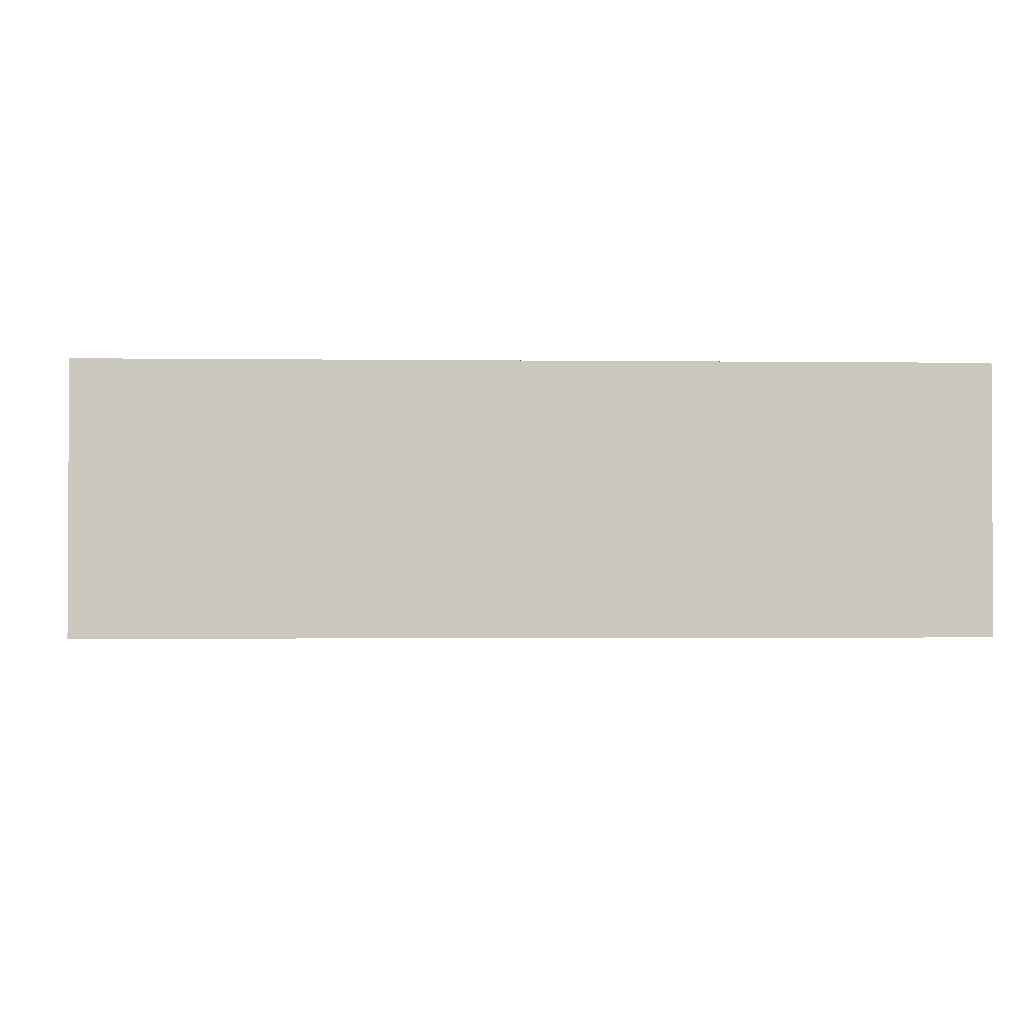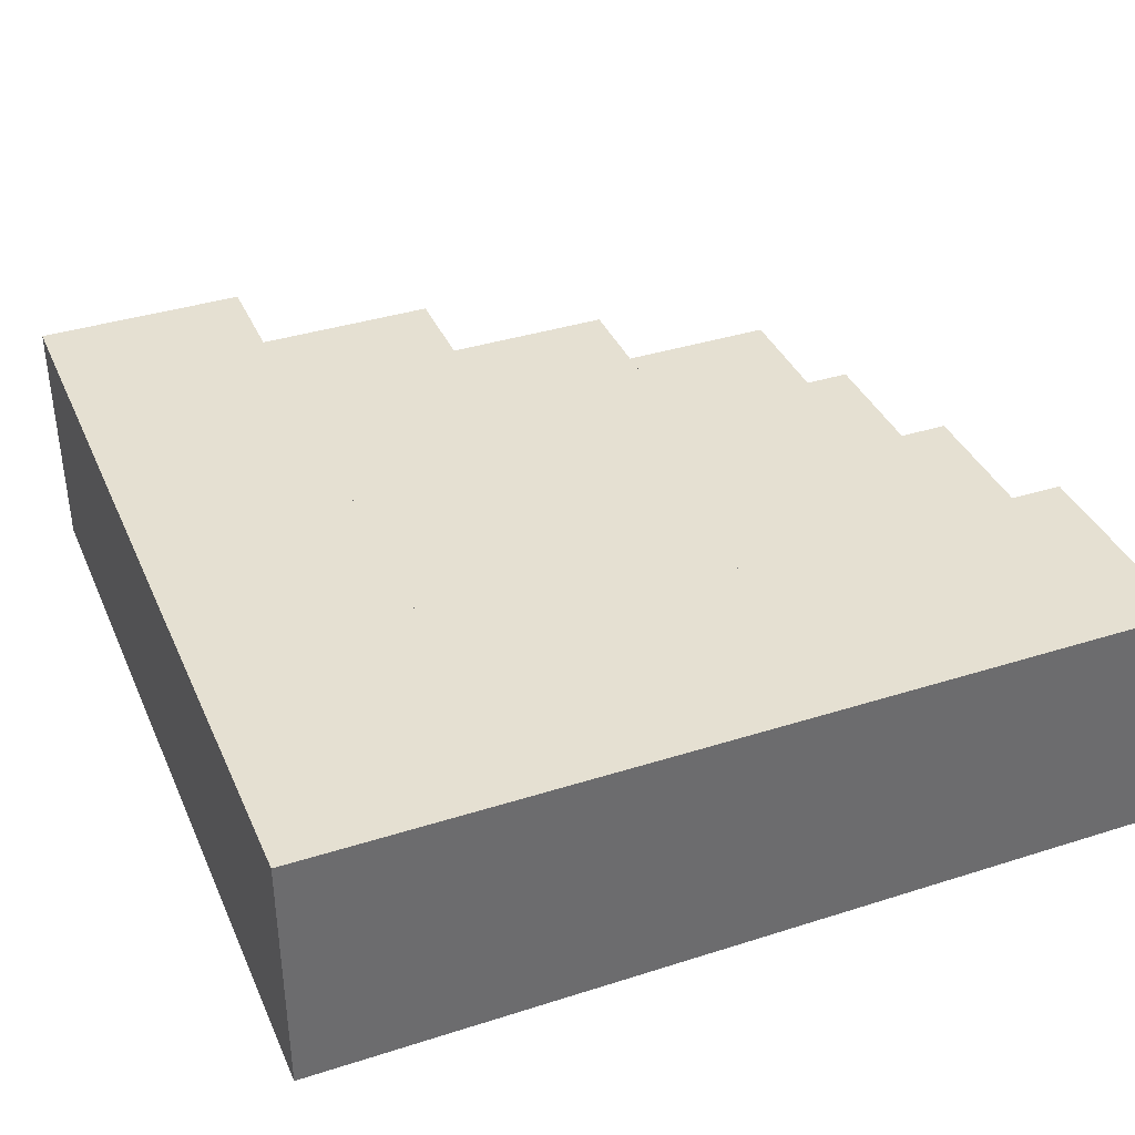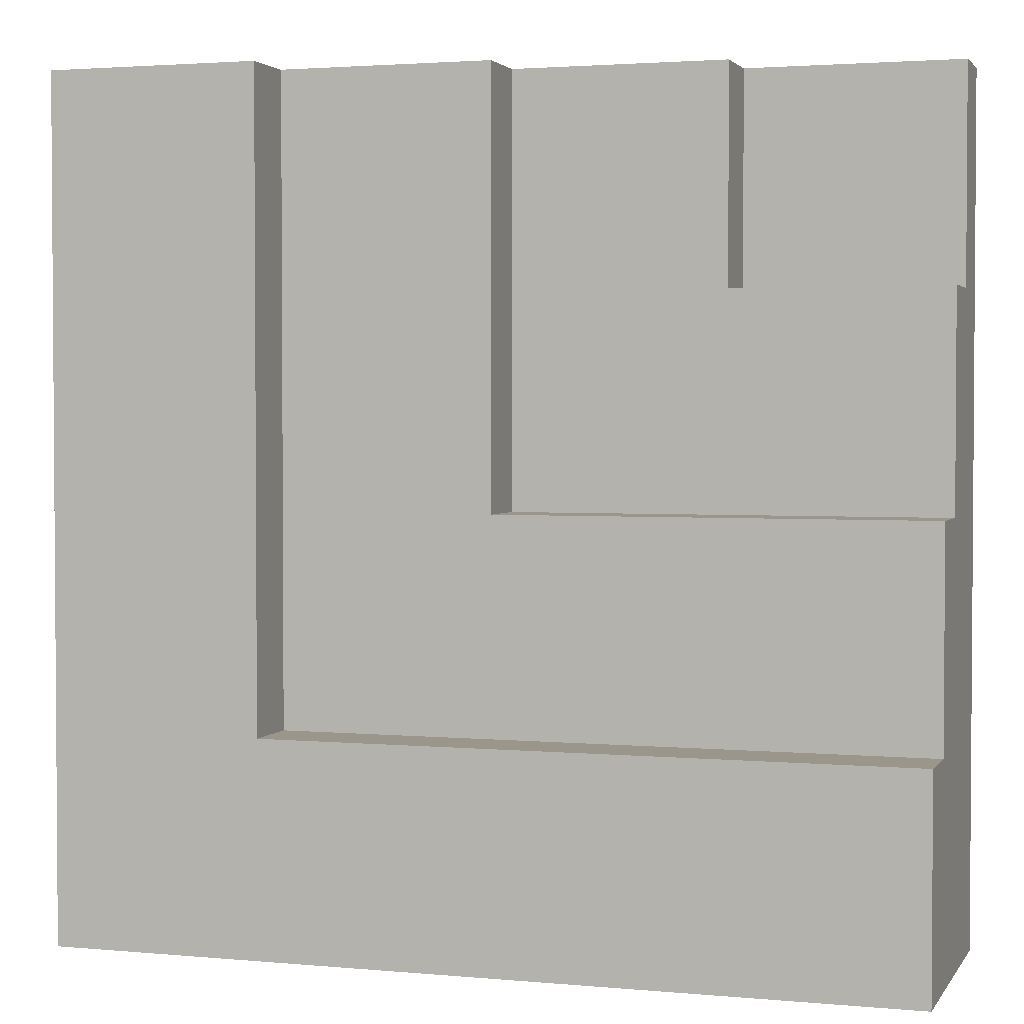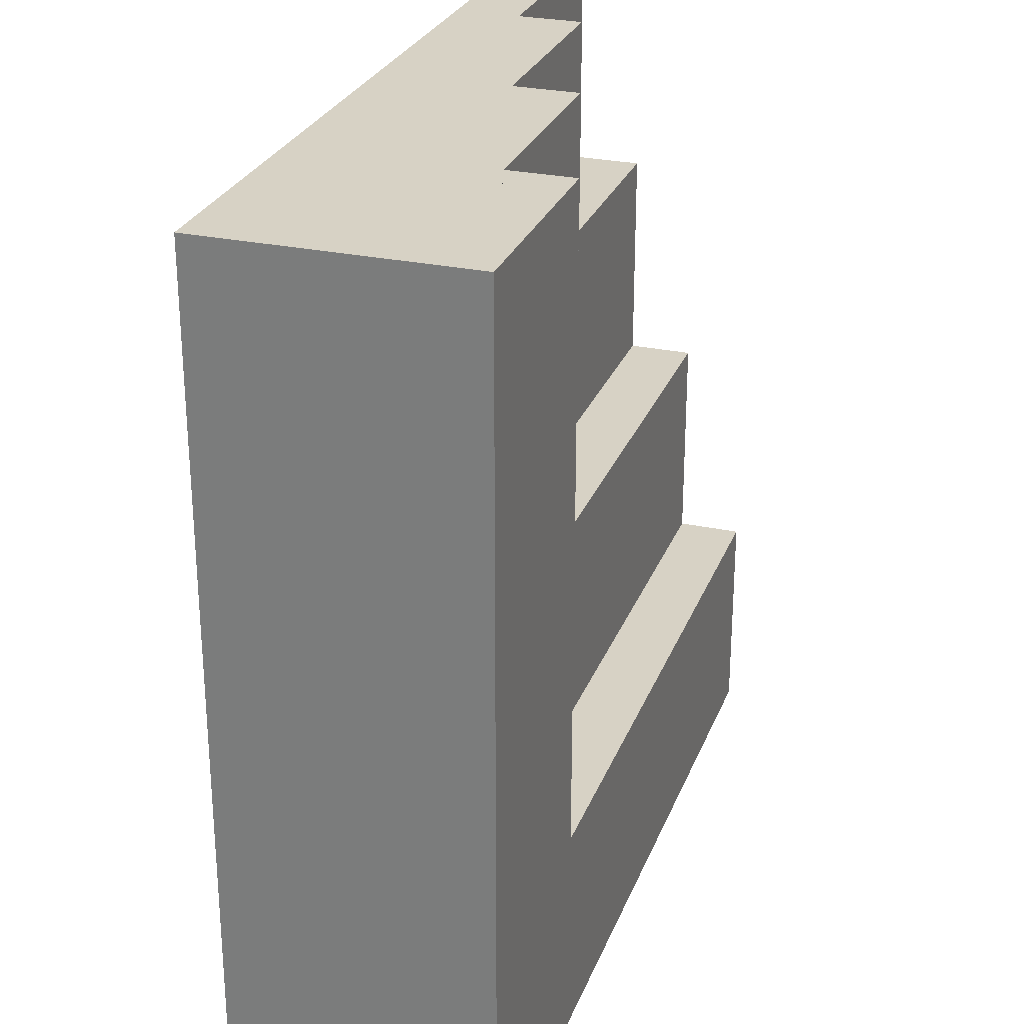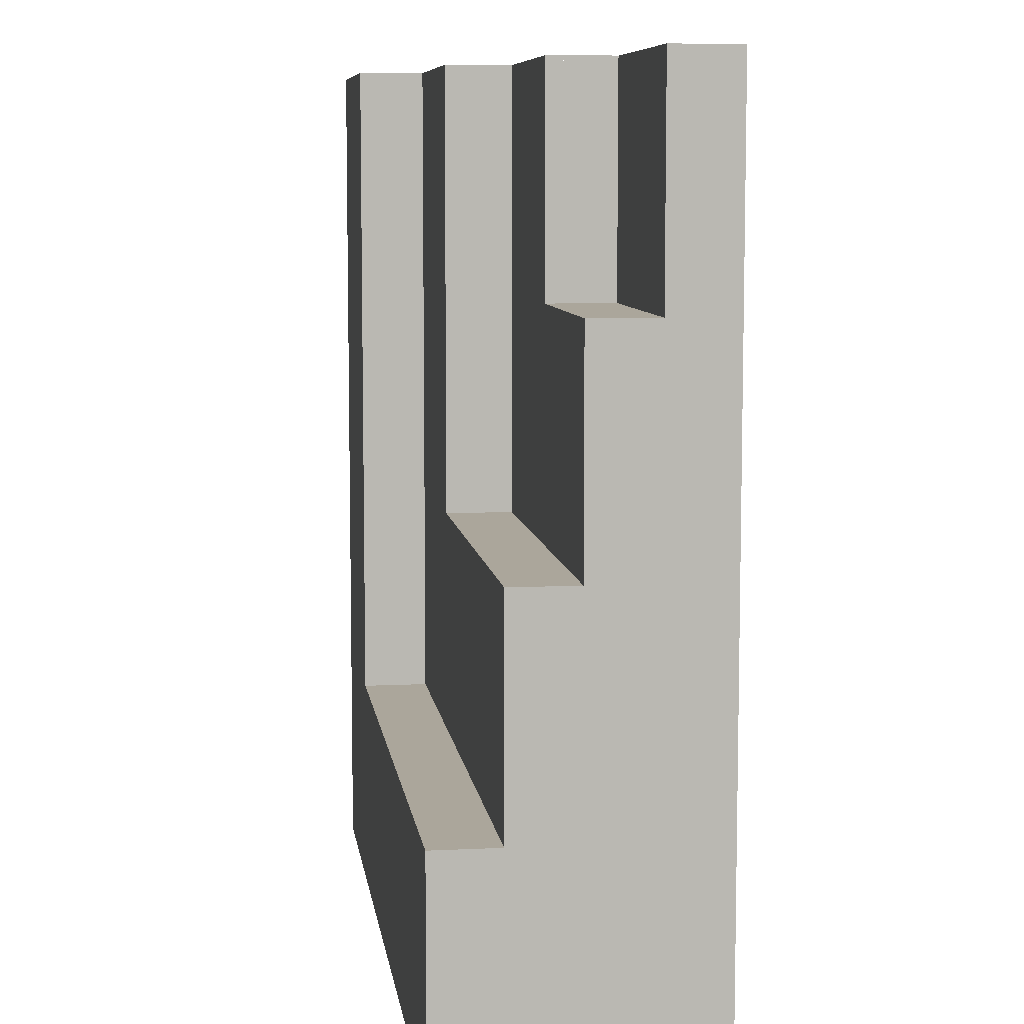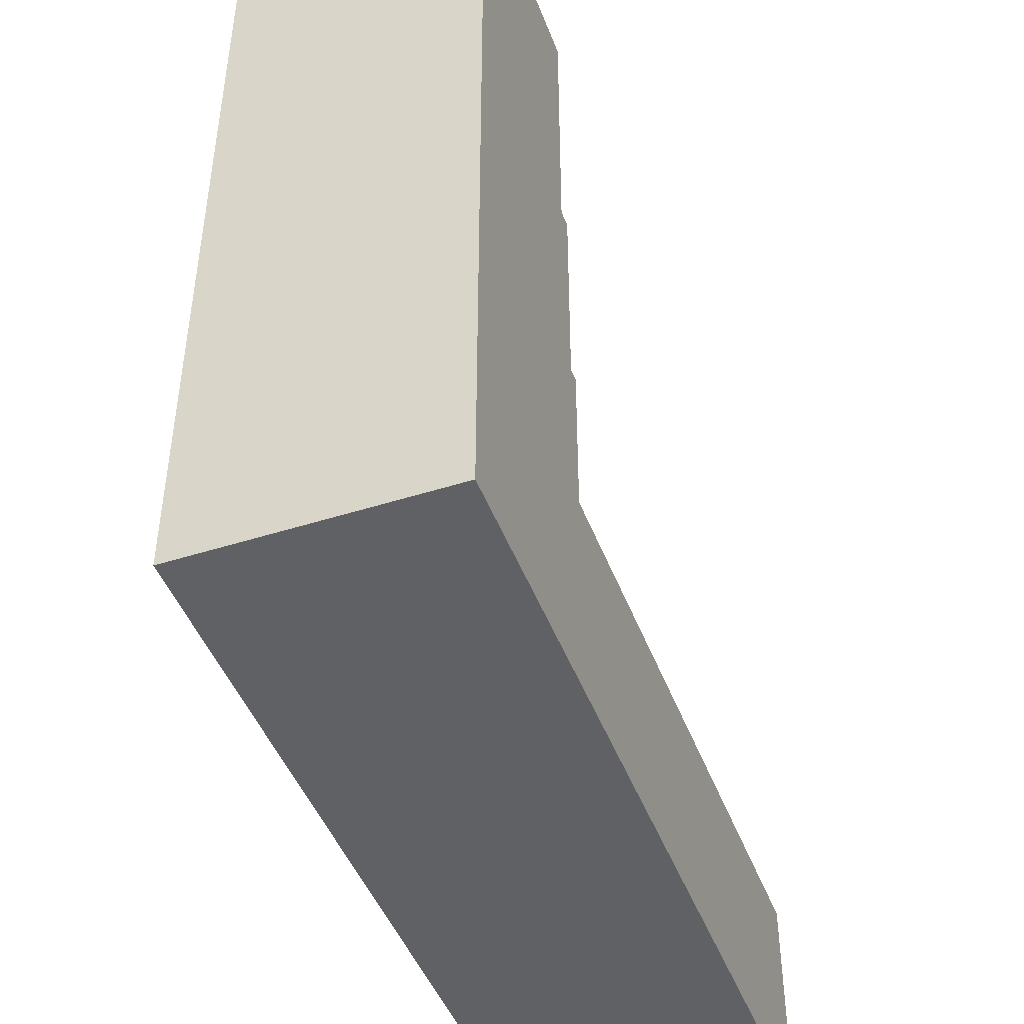
<metadata>
{"format":"obj","ext":"obj","renderer":"f3d","projection":"perspective","resolution":1024,"background":"white","views":[{"elev":-1.6,"azim":87.1,"up":"+Y"},{"elev":37.7,"azim":157.9,"up":"+Y"},{"elev":2.4,"azim":-162.1,"up":"+Z"},{"elev":27.3,"azim":108.4,"up":"+Z"},{"elev":8.0,"azim":-97.7,"up":"+Z"},{"elev":-46.0,"azim":110.1,"up":"+Z"}]}
</metadata>
<code>
g stairs-corner-inner
v 0.5 0 0.5 1 1 1
v 0.5 0 -0.5 1 1 1
v -0.5 0 0.5 1 1 1
v -0.5 0 -0.5 1 1 1
v -0.5 0.075 0.5 1 1 1
v -0.5 0.075 0.425 1 1 1
v -0.5 0.075 0.25 1 1 1
v -0.5 0.3 -0.5 1 1 1
v -0.5 0.225 -0.25 1 1 1
v -0.5 0.3 -0.325 1 1 1
v -0.5 0.3 -0.25 1 1 1
v -0.5 0.15 -6.642e-14 1 1 1
v -0.5 0.225 -0.075 1 1 1
v -0.5 0.225 -6.642e-14 1 1 1
v -0.5 0.15 0.175 1 1 1
v -0.5 0.15 0.25 1 1 1
v 0.5 0.3 -0.5 1 1 1
v 0.5 0.3 0.5 1 1 1
v 0.325 0.3 0.5 1 1 1
v 0.25 0.3 0.5 1 1 1
v 0.25 0.225 0.5 1 1 1
v 6.497e-14 0.15 0.5 1 1 1
v 0.075 0.225 0.5 1 1 1
v 6.497e-14 0.225 0.5 1 1 1
v -0.25 0.075 0.5 1 1 1
v -0.425 0.075 0.5 1 1 1
v -0.25 0.15 0.5 1 1 1
v -0.175 0.15 0.5 1 1 1
v -0.25 0.075 0.25 1 1 1
v -0.25 0.15 0.25 1 1 1
v 6.497e-14 0.15 -6.642e-14 1 1 1
v 6.497e-14 0.225 -6.642e-14 1 1 1
v 0.25 0.225 -0.25 1 1 1
v 0.25 0.3 -0.25 1 1 1
v -0.425 0.075 0.425 1 1 1
v 0.325 0.3 -0.325 1 1 1
v 0.075 0.225 -0.075 1 1 1
v -0.175 0.15 0.175 1 1 1
v -0.5 0.225 0 1 1 1
v -0.5 0.225 -0.075 1 1 1
v 0 0.225 0 1 1 1
v 0.075 0.225 -0.075 1 1 1
v 0.075 0.225 0.5 1 1 1
v 0 0.225 0.5 1 1 1
v -0.5 0.3 -0.25 1 1 1
v -0.5 0.3 -0.325 1 1 1
v 0.25 0.3 -0.25 1 1 1
v 0.325 0.3 -0.325 1 1 1
v 0.325 0.3 0.5 1 1 1
v 0.25 0.3 0.5 1 1 1
f 3 2 1
f 2 3 4
f 6 3 5
f 7 3 6
f 7 4 3
f 4 7 8
f 8 7 9
f 8 9 10
f 11 10 9
f 9 7 12
f 9 12 13
f 14 13 12
f 12 7 15
f 16 15 7
f 8 2 4
f 2 8 17
f 18 2 17
f 2 18 1
f 20 18 19
f 21 18 20
f 22 18 21
f 23 22 21
f 22 23 24
f 25 18 22
f 25 1 18
f 1 25 3
f 25 5 3
f 5 25 26
f 25 22 27
f 28 27 22
f 30 7 29
f 7 30 16
f 25 30 29
f 30 25 27
f 32 12 31
f 12 32 14
f 22 32 31
f 32 22 24
f 34 9 33
f 9 34 11
f 21 34 33
f 34 21 20
f 7 25 29
f 25 7 35
f 35 7 6
f 26 25 35
f 36 8 10
f 36 17 8
f 17 36 18
f 19 18 36
f 37 9 13
f 37 33 9
f 33 37 21
f 23 21 37
f 38 12 15
f 38 31 12
f 31 38 22
f 28 22 38
f 41 40 39
f 41 42 40
f 42 41 43
f 44 43 41
f 30 15 16
f 30 38 15
f 38 30 28
f 27 28 30
f 47 46 45
f 47 48 46
f 48 47 49
f 50 49 47
f 6 26 35
f 26 6 5
g stairs-corner-inner
f 3 2 1
f 2 3 4
f 6 3 5
f 7 3 6
f 7 4 3
f 4 7 8
f 8 7 9
f 8 9 10
f 11 10 9
f 9 7 12
f 9 12 13
f 14 13 12
f 12 7 15
f 16 15 7
f 8 2 4
f 2 8 17
f 18 2 17
f 2 18 1
f 20 18 19
f 21 18 20
f 22 18 21
f 23 22 21
f 22 23 24
f 25 18 22
f 25 1 18
f 1 25 3
f 25 5 3
f 5 25 26
f 25 22 27
f 28 27 22
f 30 7 29
f 7 30 16
f 25 30 29
f 30 25 27
f 32 12 31
f 12 32 14
f 22 32 31
f 32 22 24
f 34 9 33
f 9 34 11
f 21 34 33
f 34 21 20
f 7 25 29
f 25 7 35
f 35 7 6
f 26 25 35
f 36 8 10
f 36 17 8
f 17 36 18
f 19 18 36
f 37 9 13
f 37 33 9
f 33 37 21
f 23 21 37
f 38 12 15
f 38 31 12
f 31 38 22
f 28 22 38
f 41 40 39
f 41 42 40
f 42 41 43
f 44 43 41
f 30 15 16
f 30 38 15
f 38 30 28
f 27 28 30
f 47 46 45
f 47 48 46
f 48 47 49
f 50 49 47
f 6 26 35
f 26 6 5

</code>
